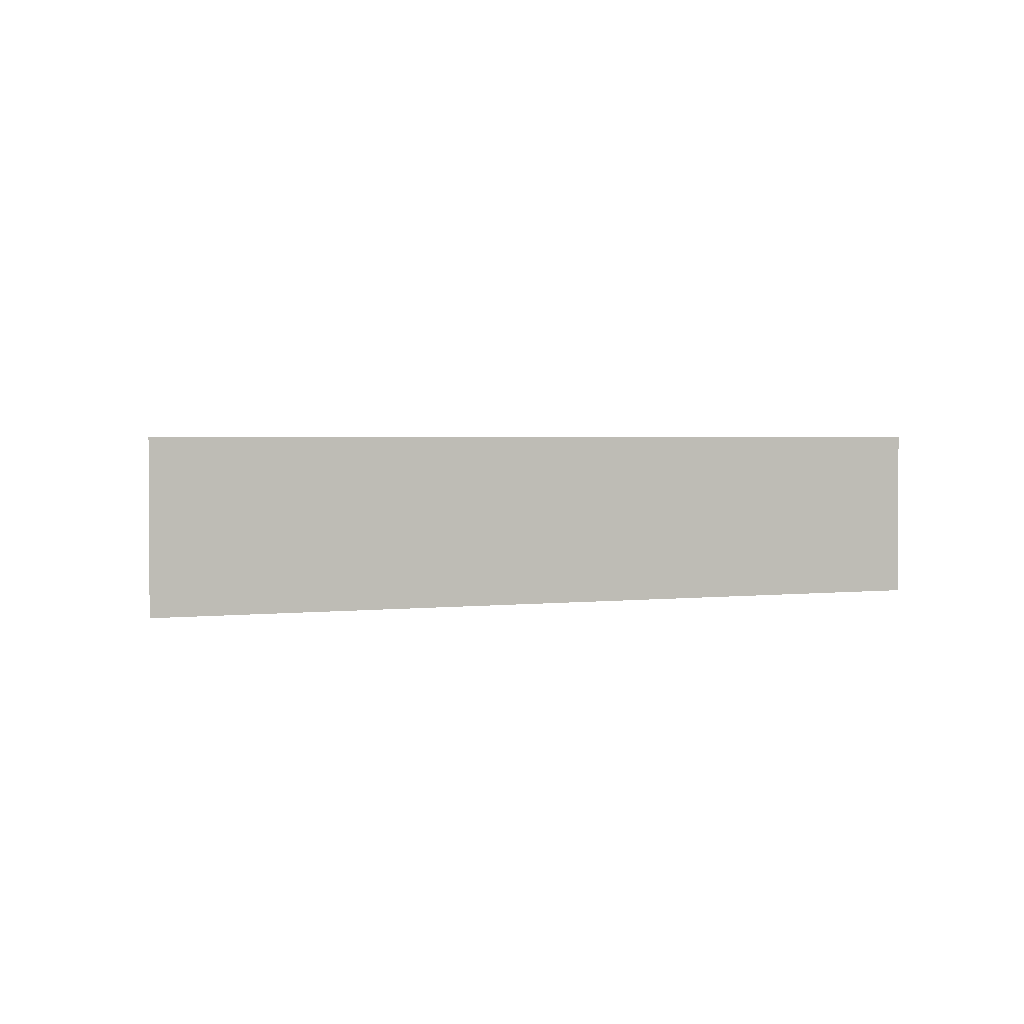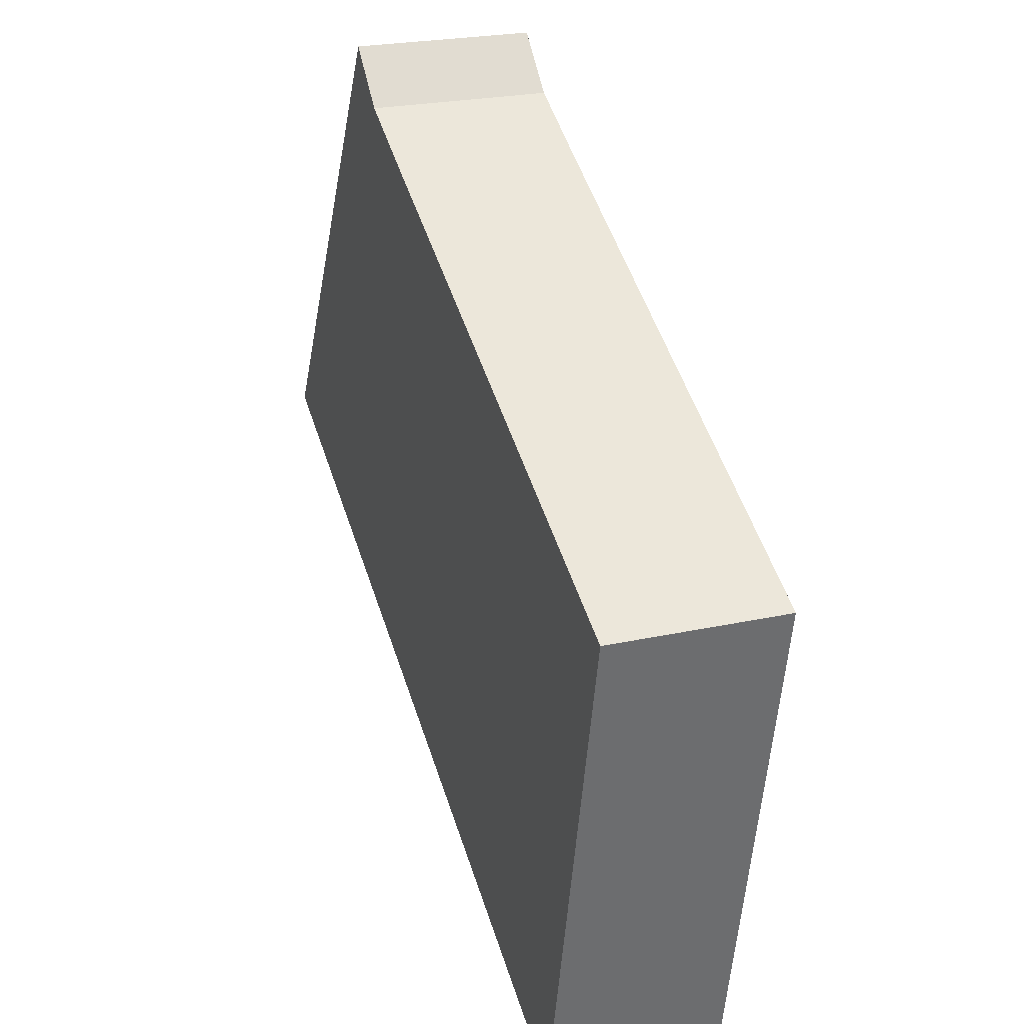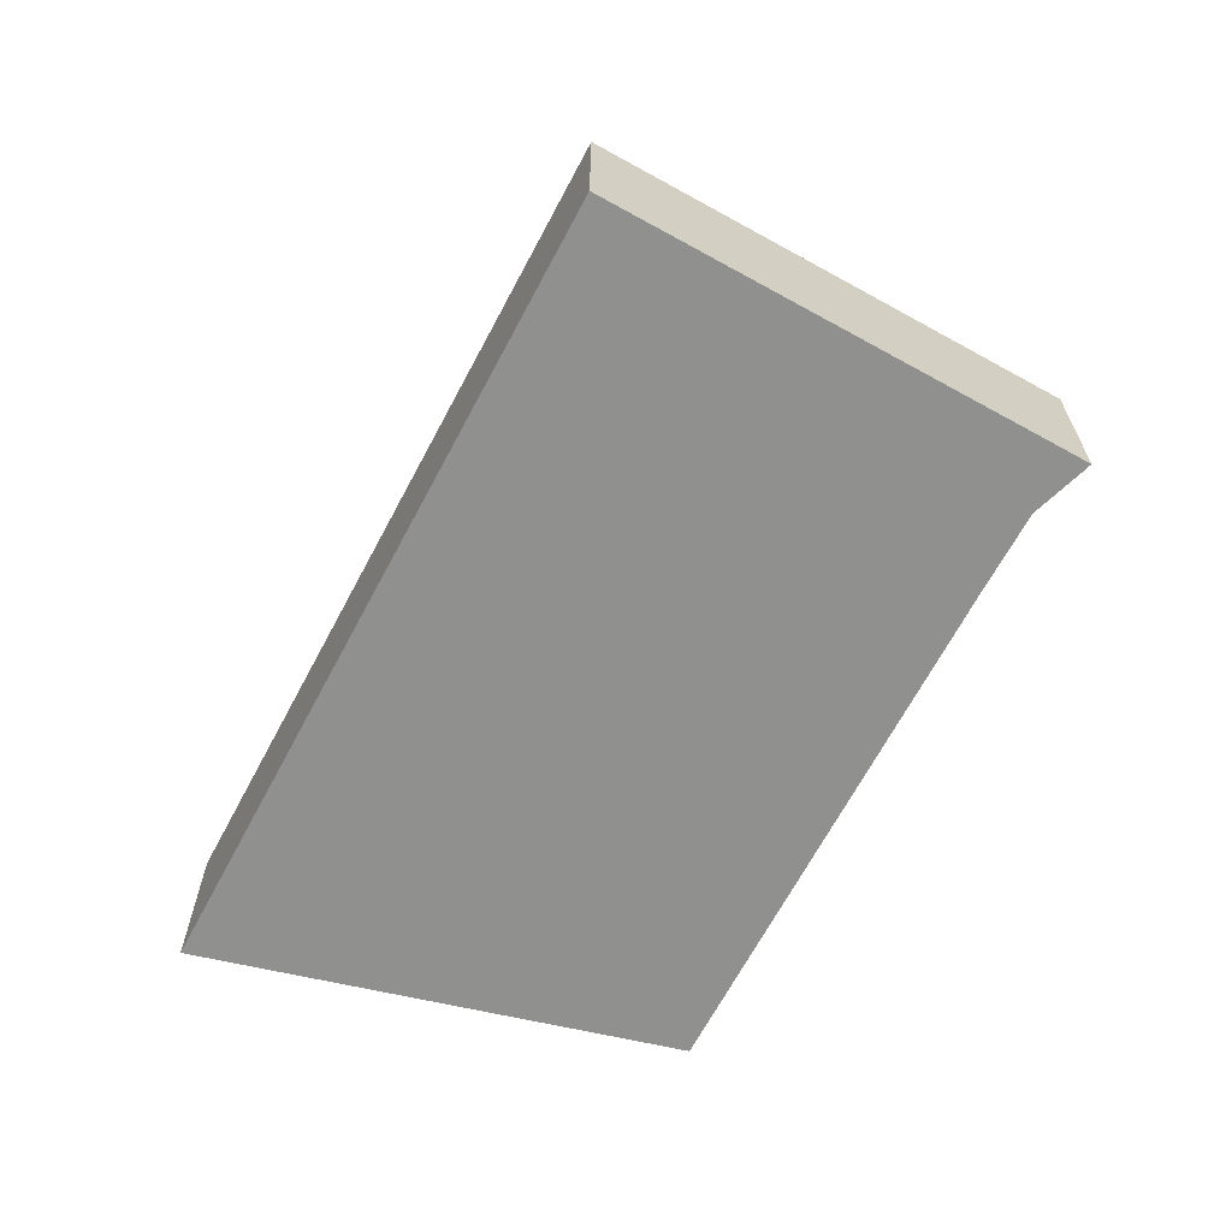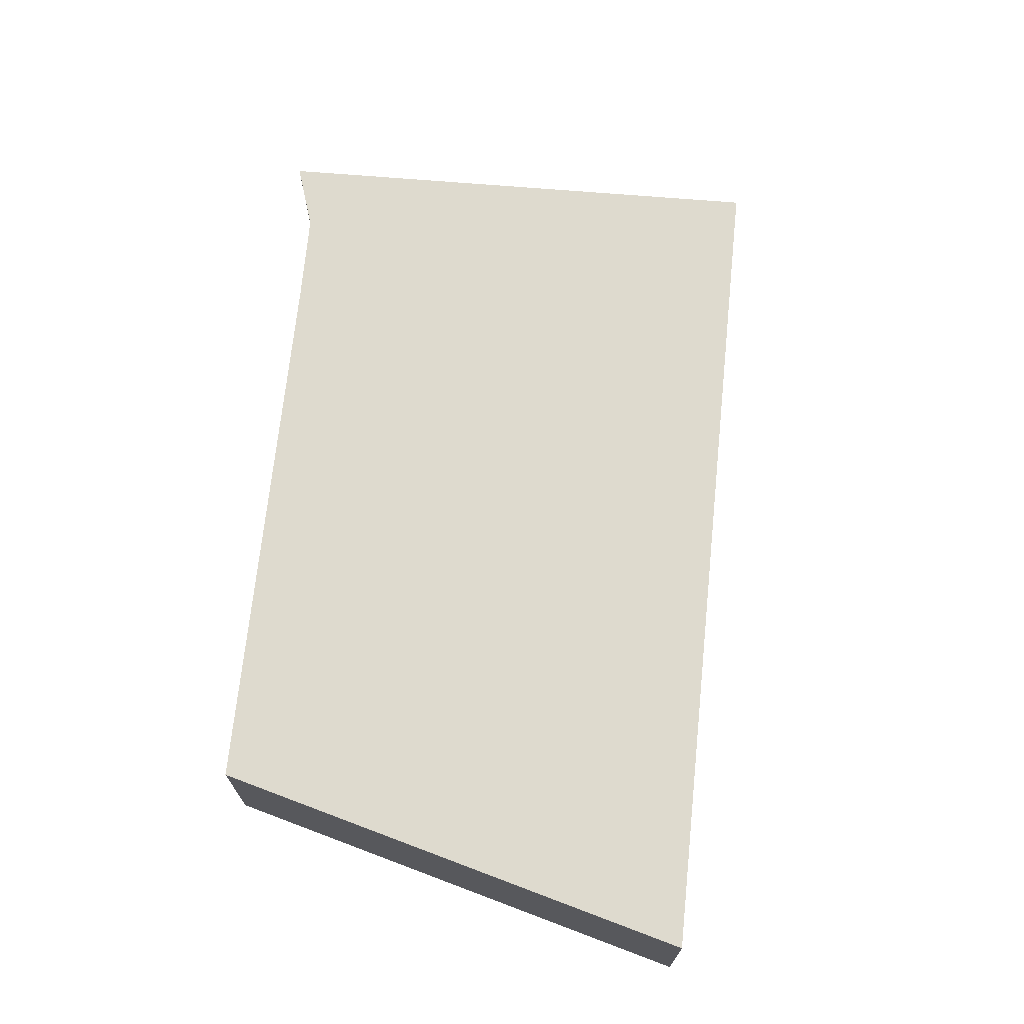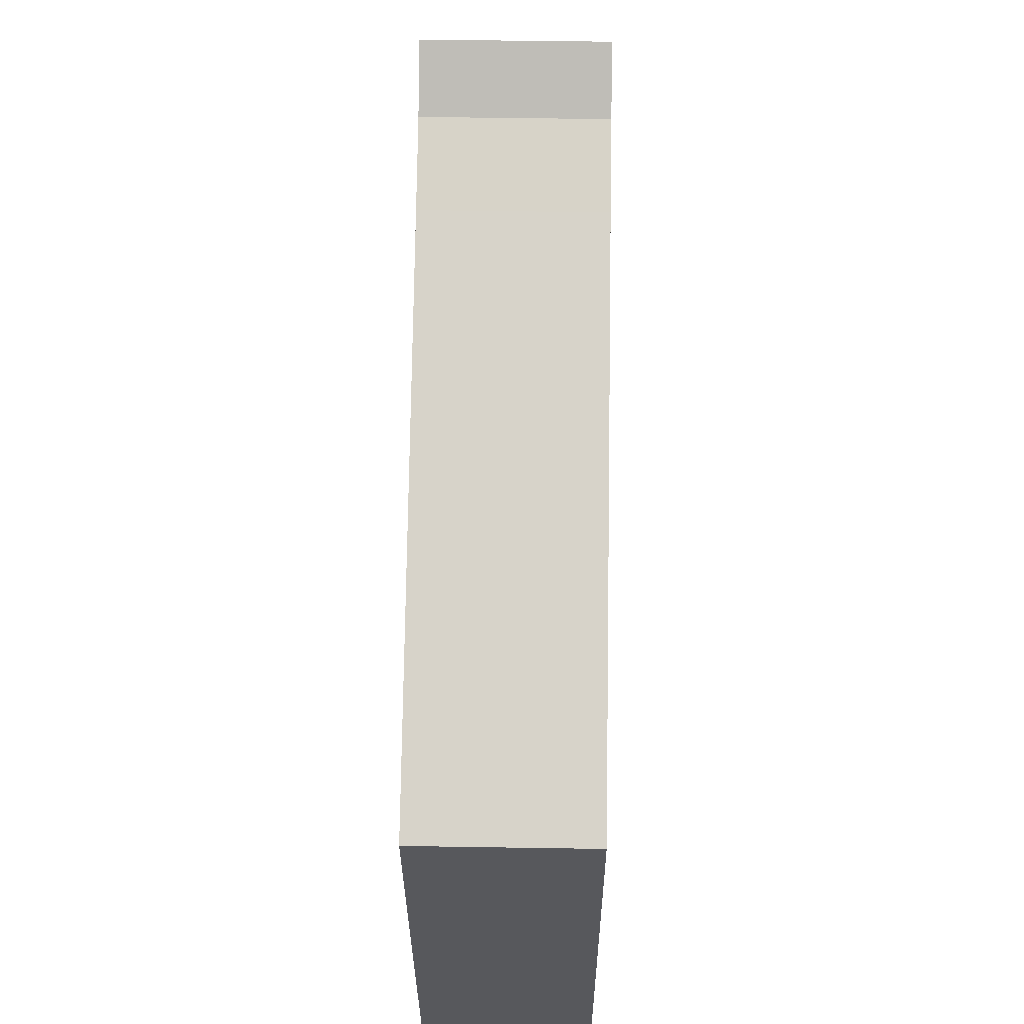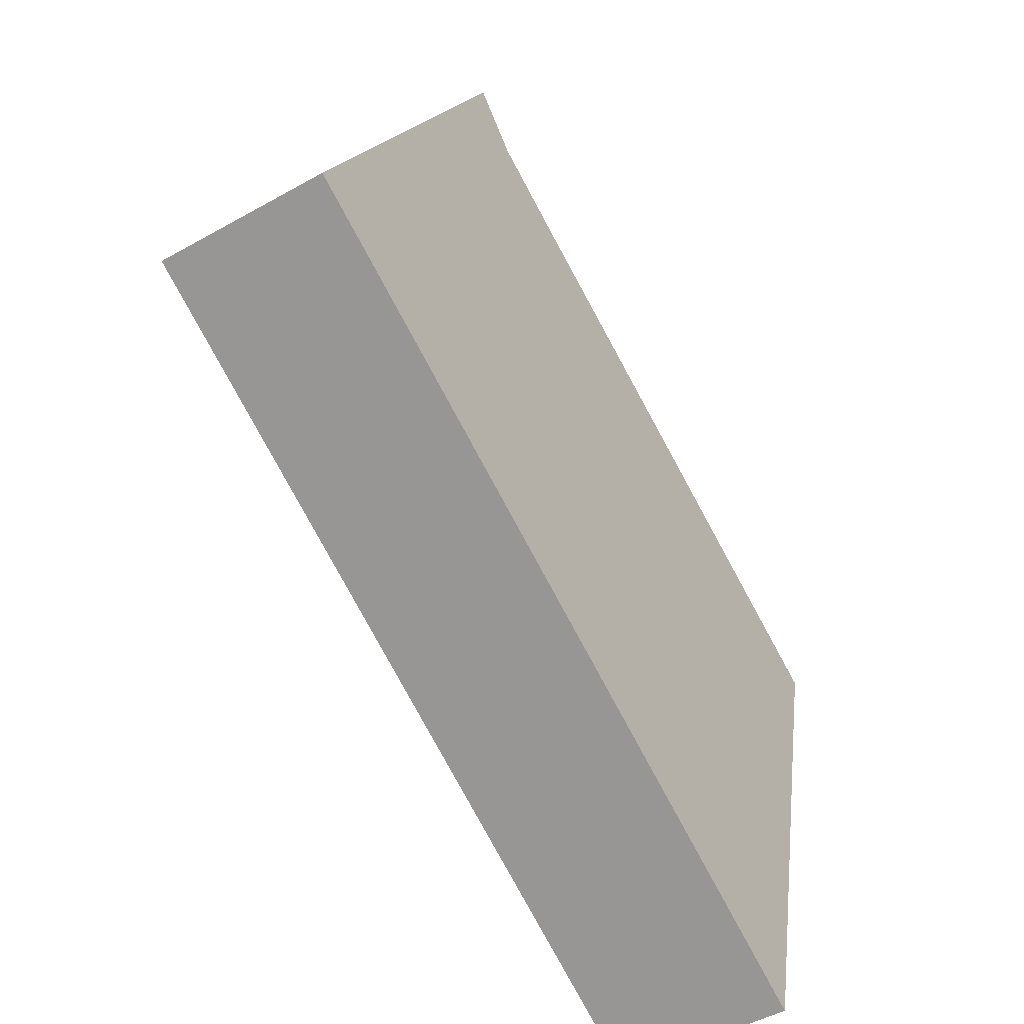
<metadata>
{"format":"obj","ext":"obj","renderer":"f3d","projection":"perspective","resolution":1024,"background":"white","views":[{"elev":2.1,"azim":-177.3,"up":"+Y"},{"elev":23.8,"azim":69.7,"up":"+Z"},{"elev":-65.5,"azim":-90.5,"up":"+Y"},{"elev":71.3,"azim":123.2,"up":"+Y"},{"elev":49.1,"azim":91.0,"up":"+Z"},{"elev":-47.7,"azim":-57.5,"up":"+Z"}]}
</metadata>
<code>
v  6.883 4.069 9.412
v  0 4.069 2.492e-16
v  5.755 4.069 10.56
v  17.94 4.069 -9.322
v  8.724 4.069 8.443
v  20.54 4.069 2.433
v  20.54 -1.49e-16 2.433
v  17.94 5.708e-16 -9.322
v  0 0 0
v  5.755 -6.469e-16 10.56
v  6.883 -5.763e-16 9.412
v  8.724 -5.17e-16 8.443
g defaultobject
f 1 2 3
f 2 1 4
f 4 1 5
f 4 5 6
f 7 4 6
f 4 7 8
f 8 2 4
f 2 8 9
f 9 3 2
f 3 9 10
f 10 1 3
f 1 10 11
f 5 7 6
f 7 5 12
f 12 5 1
f 12 1 11
f 8 10 9
f 10 8 11
f 11 8 12
f 12 8 7

</code>
